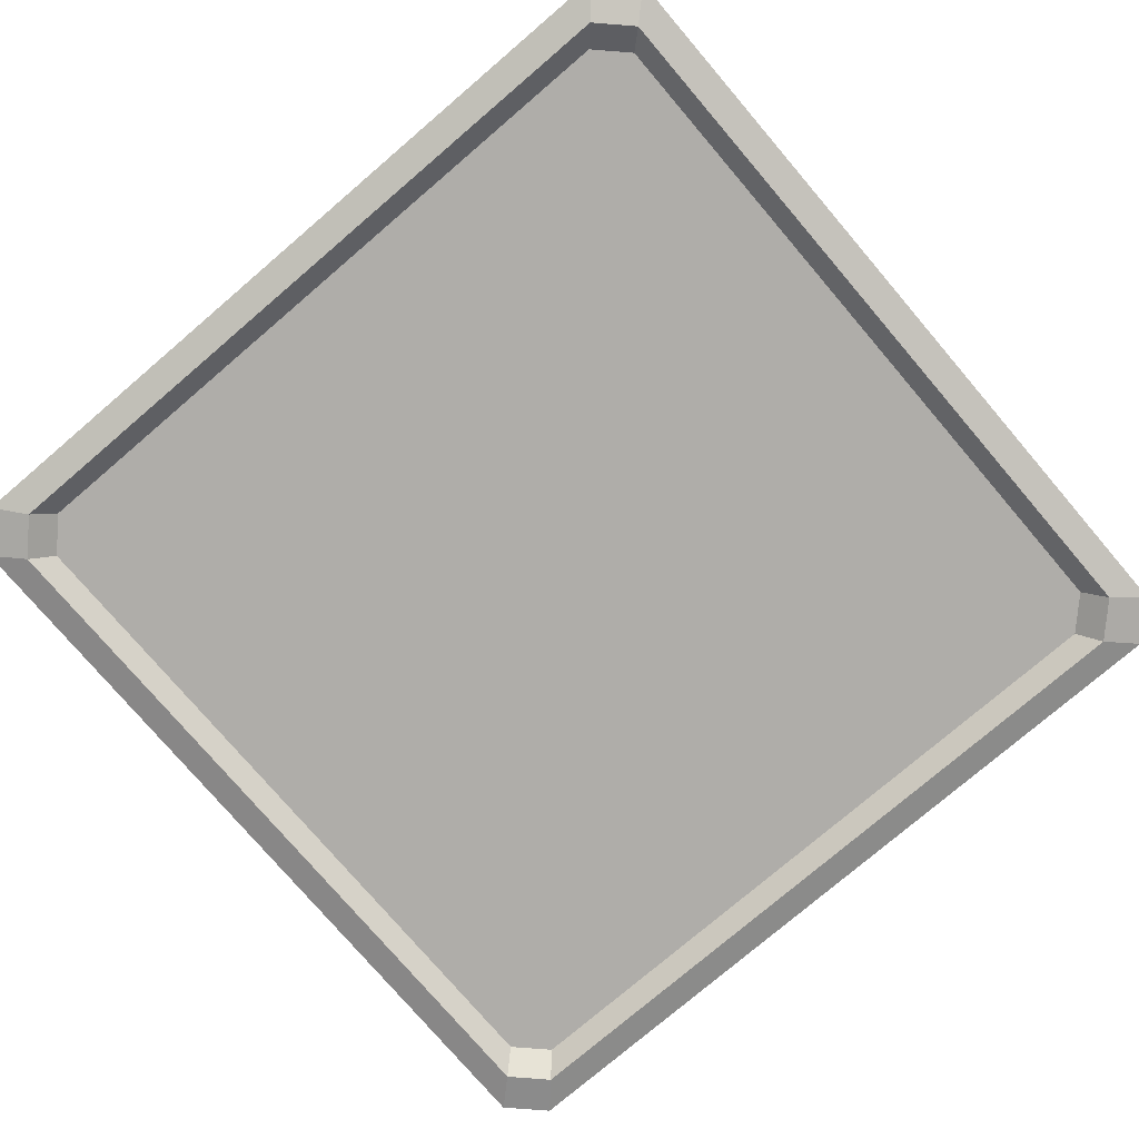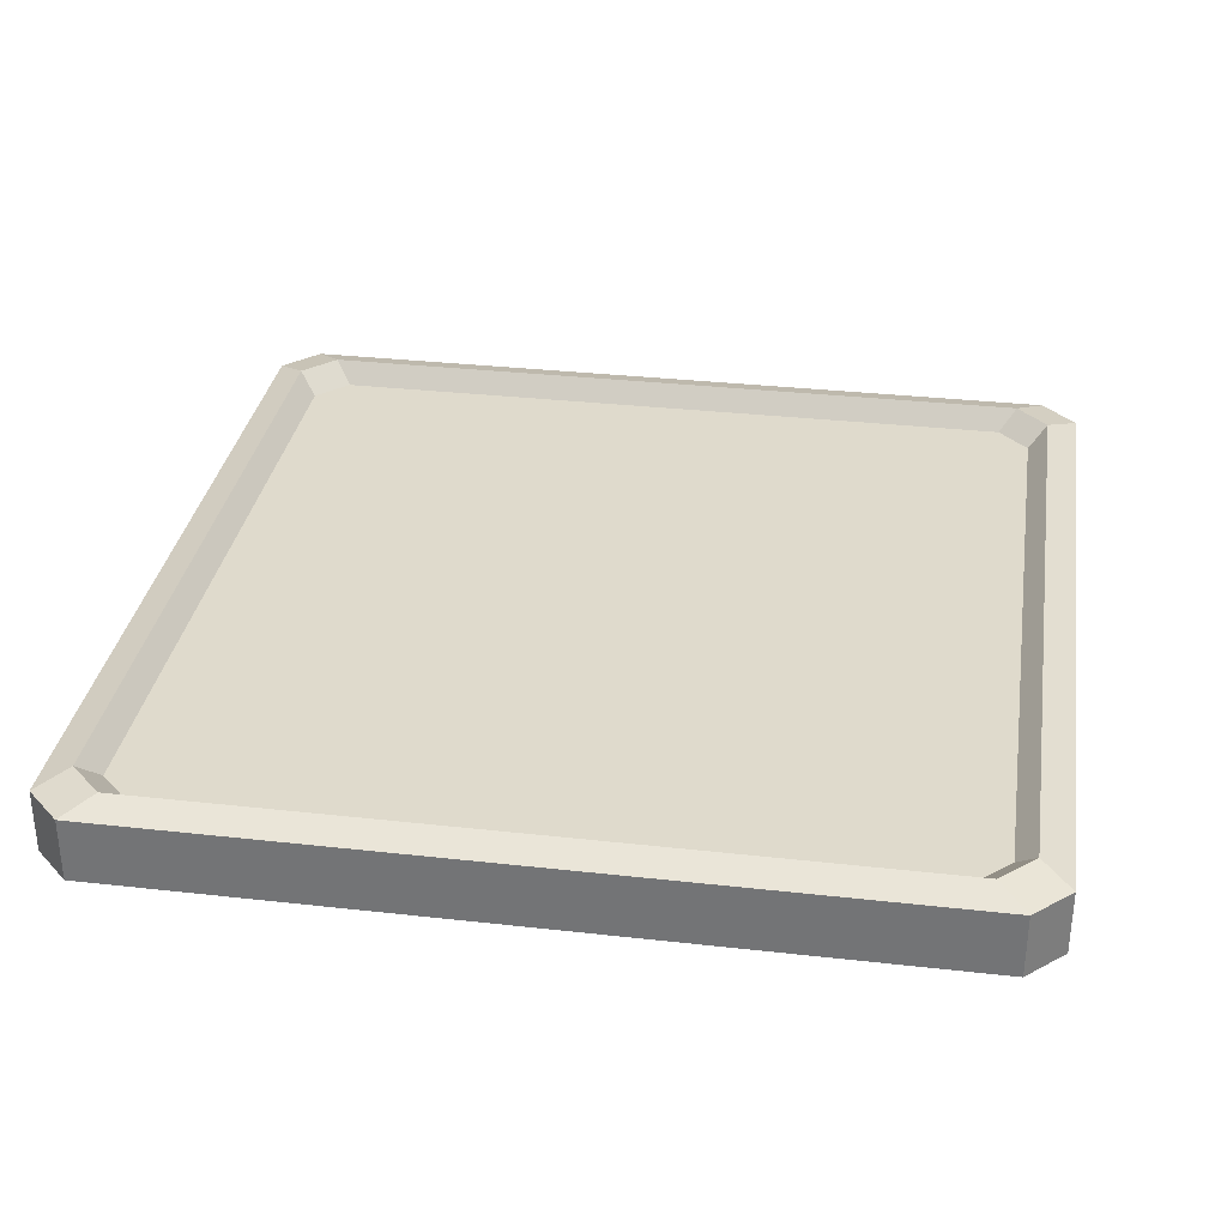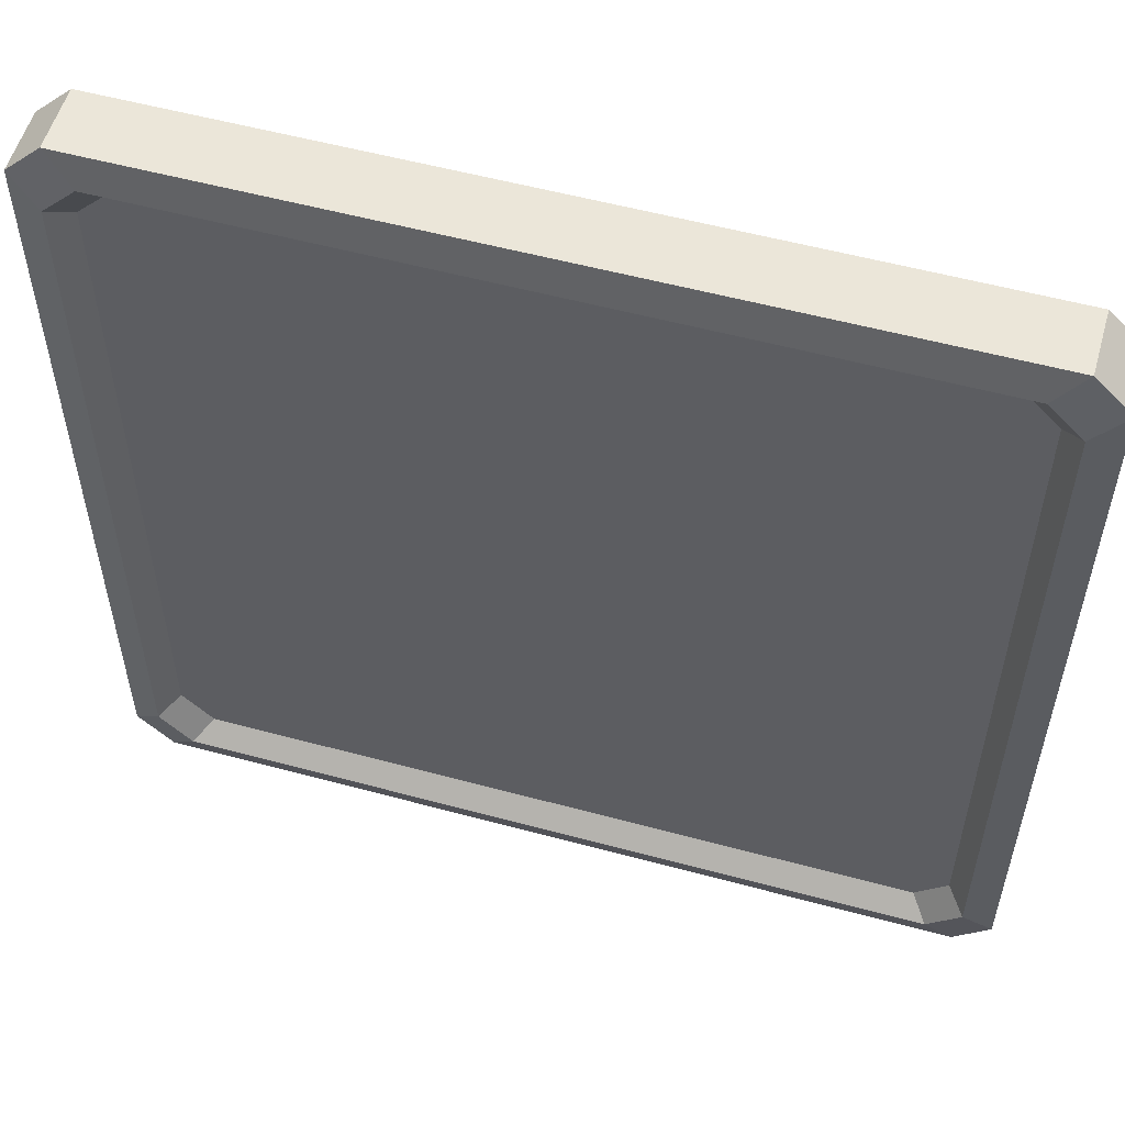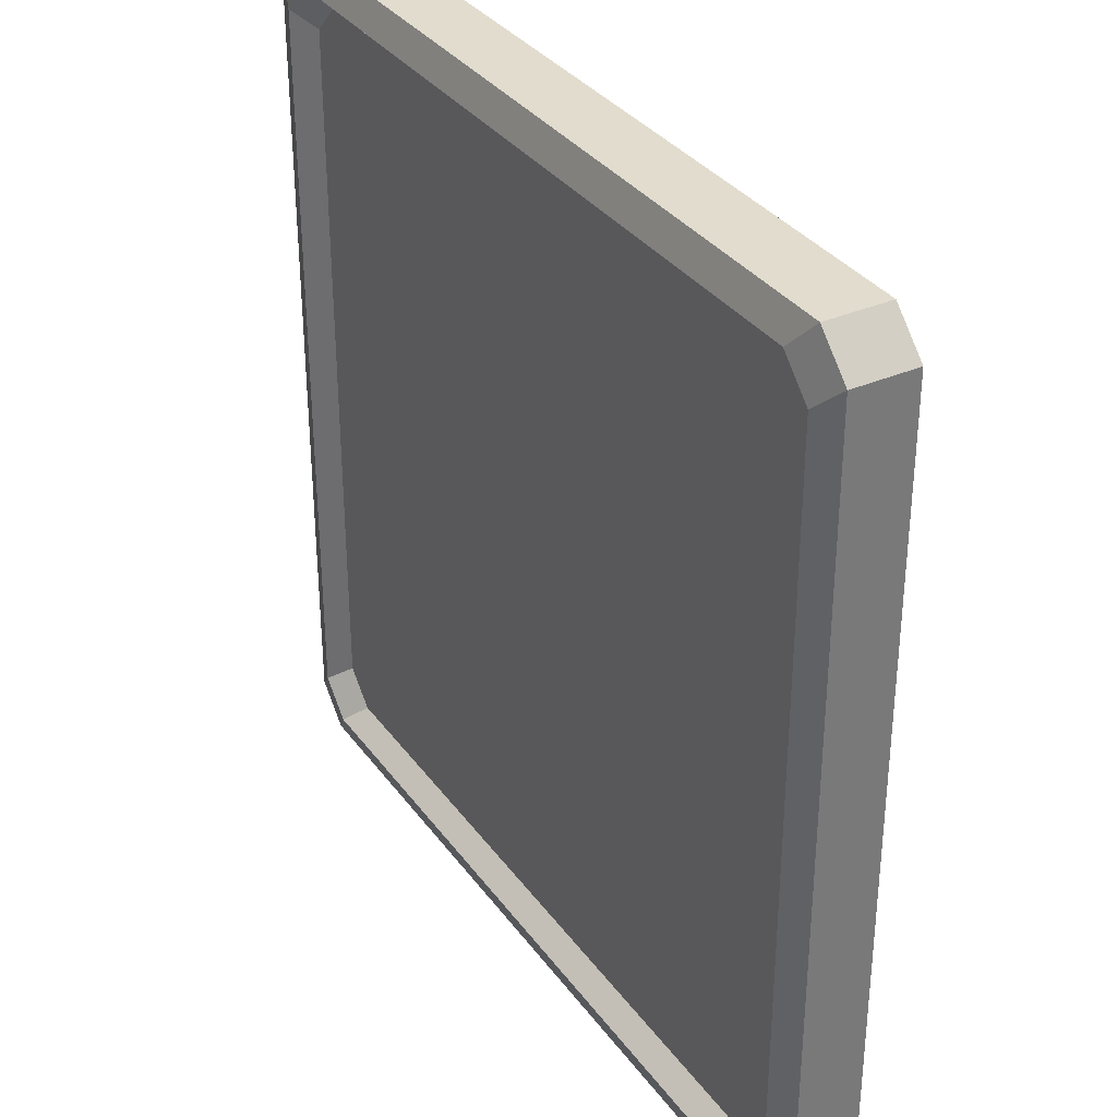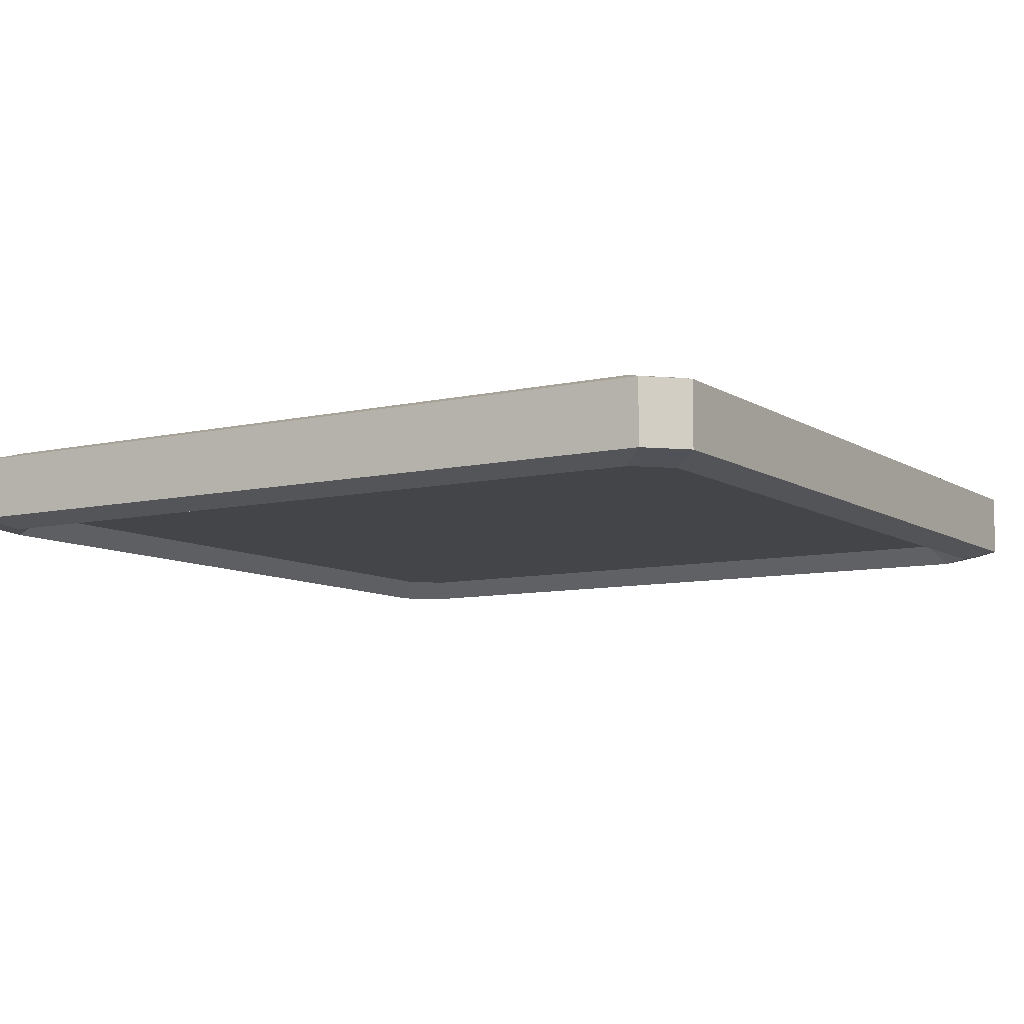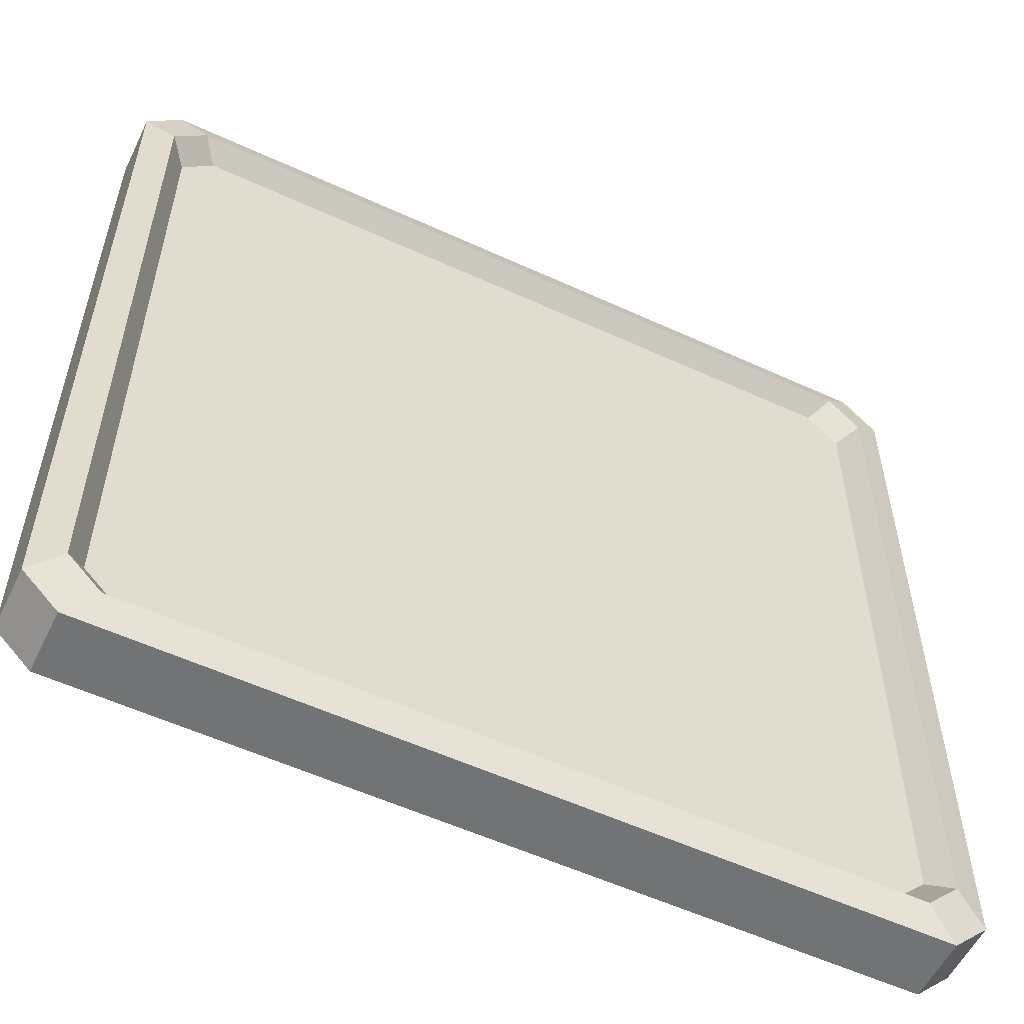
<metadata>
{"format":"obj","ext":"obj","renderer":"f3d","projection":"perspective","resolution":1024,"background":"white","views":[{"elev":-77.3,"azim":-139.5,"up":"+Y"},{"elev":32.5,"azim":-81.1,"up":"+Y"},{"elev":55.4,"azim":-164.1,"up":"+Z"},{"elev":34.0,"azim":59.4,"up":"+Z"},{"elev":-8.7,"azim":31.8,"up":"+Y"},{"elev":-55.9,"azim":-25.8,"up":"+Z"}]}
</metadata>
<code>
v -52.64 1.164 48.37
v -48.37 1.164 52.64
v -52.64 8.836 48.37
v -48.37 8.836 52.64
v 52.64 1.164 48.37
v 48.37 1.164 52.64
v 52.64 8.836 48.37
v 48.37 8.836 52.64
v -52.64 8.836 -48.37
v -48.37 8.836 -52.64
v -52.64 1.164 -48.37
v -48.37 1.164 -52.64
v 48.37 8.836 -52.64
v 52.64 8.836 -48.37
v 52.64 1.164 -48.37
v 48.37 1.164 -52.64
v -45.04 10 49.02
v -49.02 10 45.04
v 45.04 10 49.02
v 49.02 10 45.04
v 49.02 10 -45.04
v 45.04 10 -49.02
v -45.04 10 -49.02
v -49.02 10 -45.04
v -45.04 0 -49.02
v -49.02 0 -45.04
v 45.04 0 -49.02
v 49.02 0 -45.04
v 49.02 0 45.04
v 45.04 0 49.02
v -45.04 0 49.02
v -49.02 0 45.04
v -42.98 7.524 46.77
v -46.78 7.524 42.98
v 42.98 7.524 46.77
v 46.77 7.524 42.98
v 46.77 7.524 -42.98
v 42.98 7.524 -46.77
v -42.98 7.524 -46.77
v -46.78 7.524 -42.98
v -42.98 2.476 -46.77
v -46.78 2.476 -42.98
v 42.98 2.476 -46.77
v 46.77 2.476 -42.98
v 46.77 2.476 42.98
v 42.98 2.476 46.77
v -42.98 2.476 46.77
v -46.78 2.476 42.98
f 4 2 6 8
f 12 10 13 16
f 7 5 15 14
f 9 11 1 3
f 34 33 35 36 37 38 39 40
f 42 41 43 44 45 46 47 48
f 1 2 4 3
f 6 5 7 8
f 9 10 12 11
f 13 14 15 16
f 3 4 17 18
f 4 8 19 17
f 8 7 20 19
f 7 14 21 20
f 14 13 22 21
f 13 10 23 22
f 10 9 24 23
f 9 3 18 24
f 11 12 25 26
f 12 16 27 25
f 16 15 28 27
f 15 5 29 28
f 5 6 30 29
f 6 2 31 30
f 2 1 32 31
f 1 11 26 32
f 18 17 33 34
f 17 19 35 33
f 19 20 36 35
f 20 21 37 36
f 21 22 38 37
f 22 23 39 38
f 23 24 40 39
f 24 18 34 40
f 26 25 41 42
f 25 27 43 41
f 27 28 44 43
f 28 29 45 44
f 29 30 46 45
f 30 31 47 46
f 31 32 48 47
f 32 26 42 48

</code>
